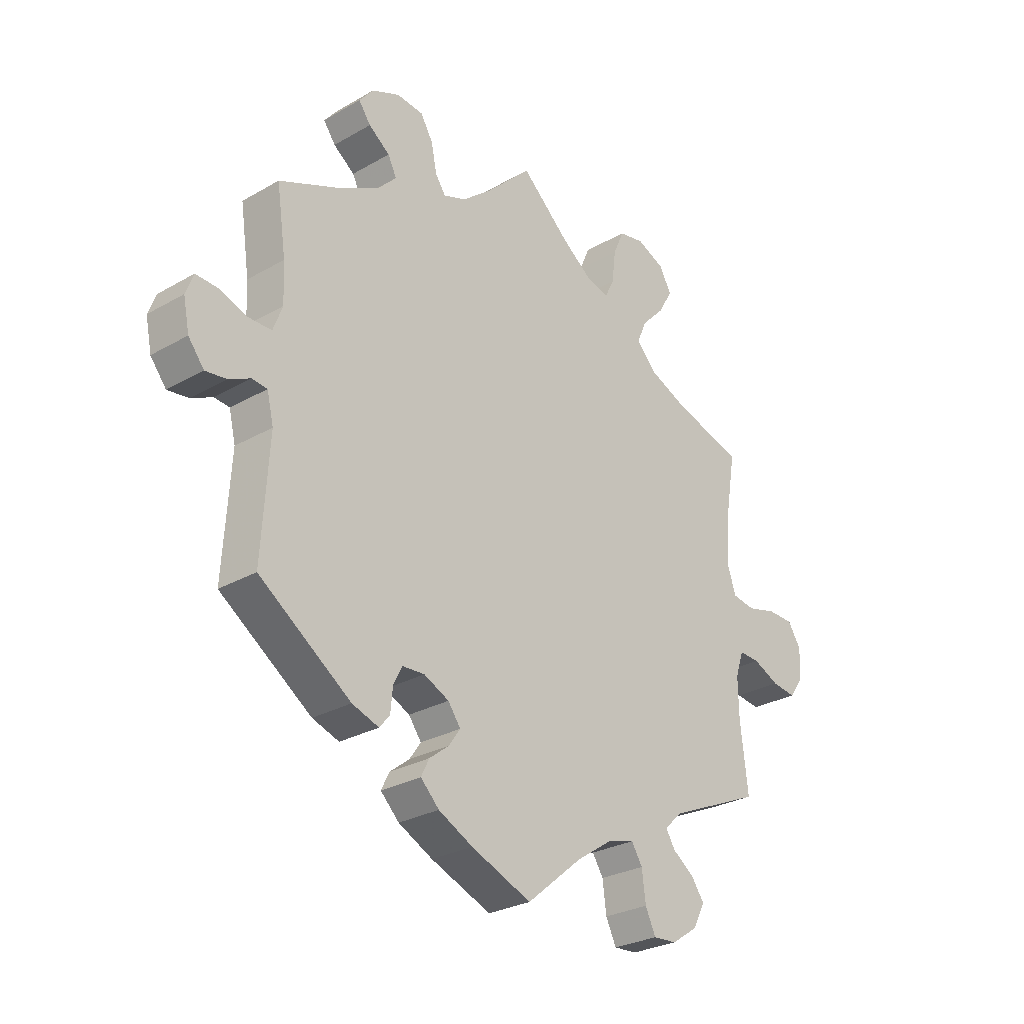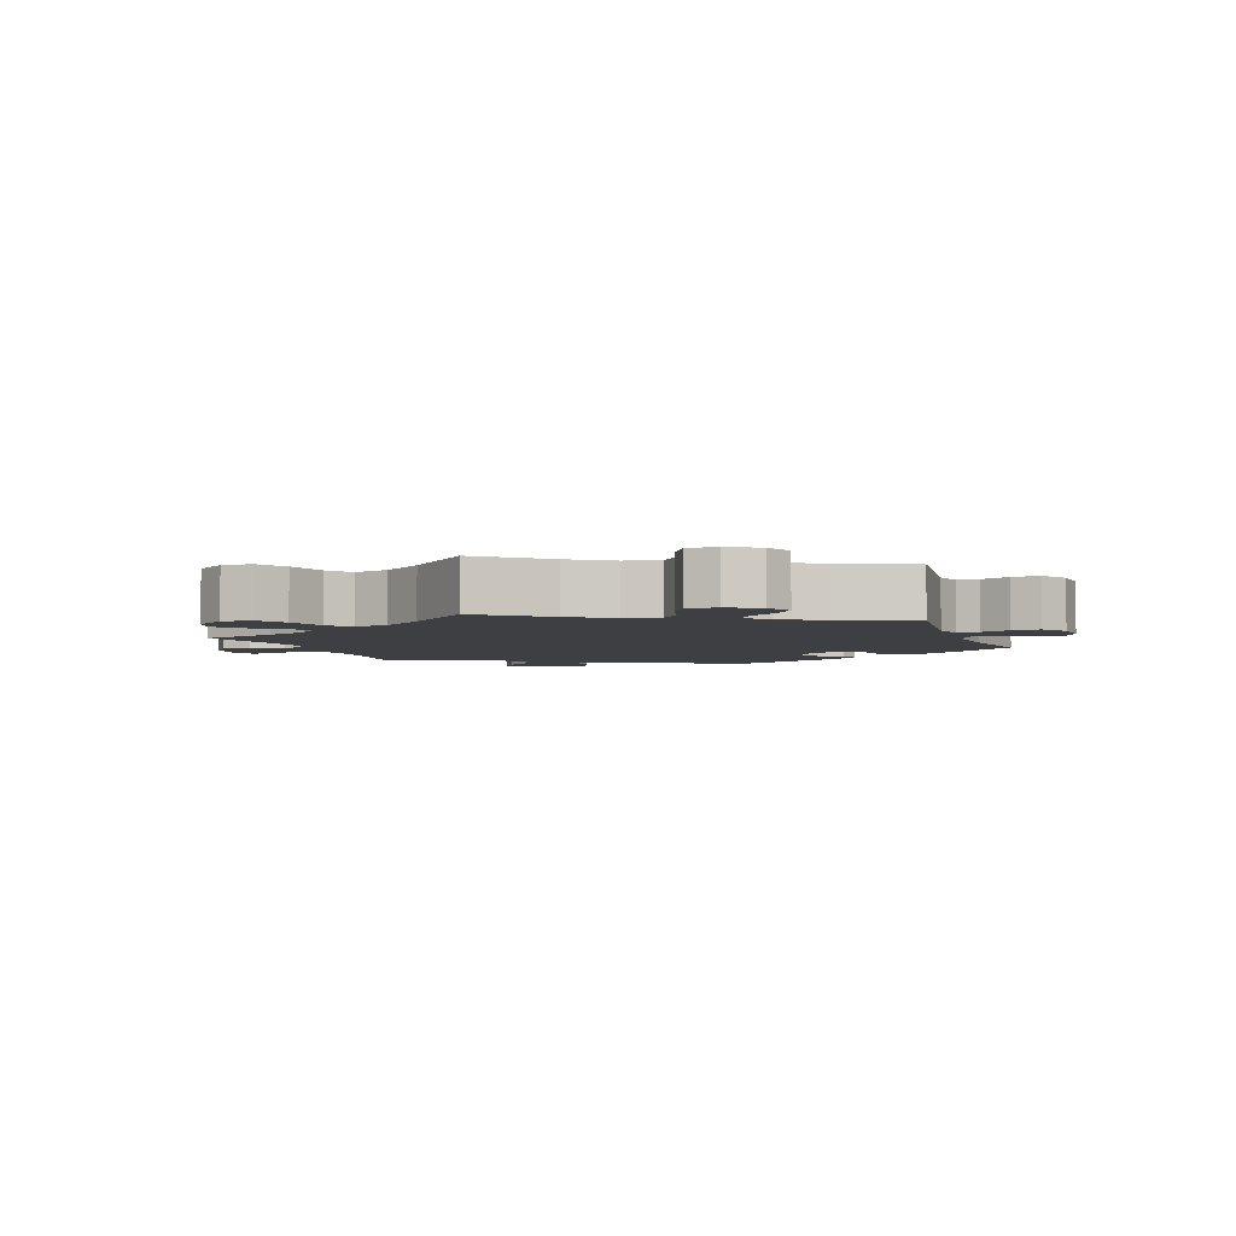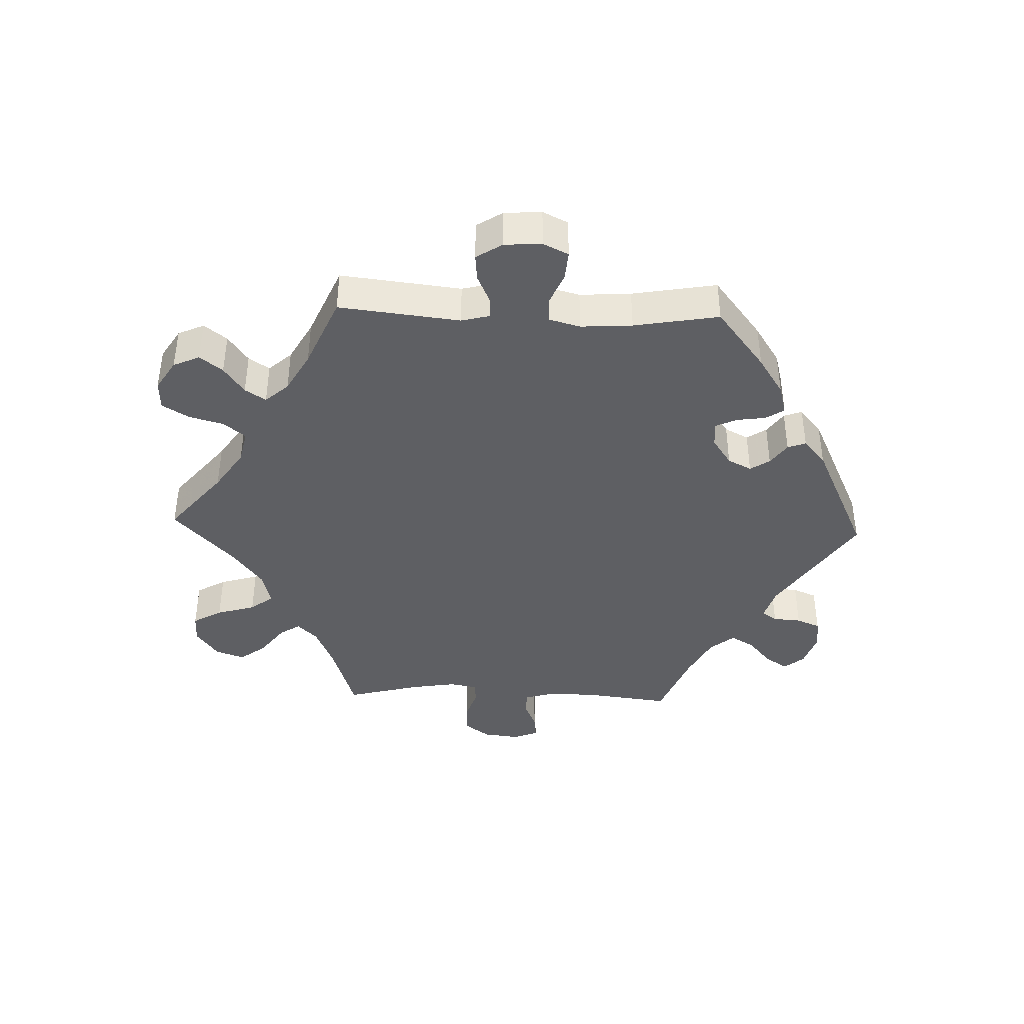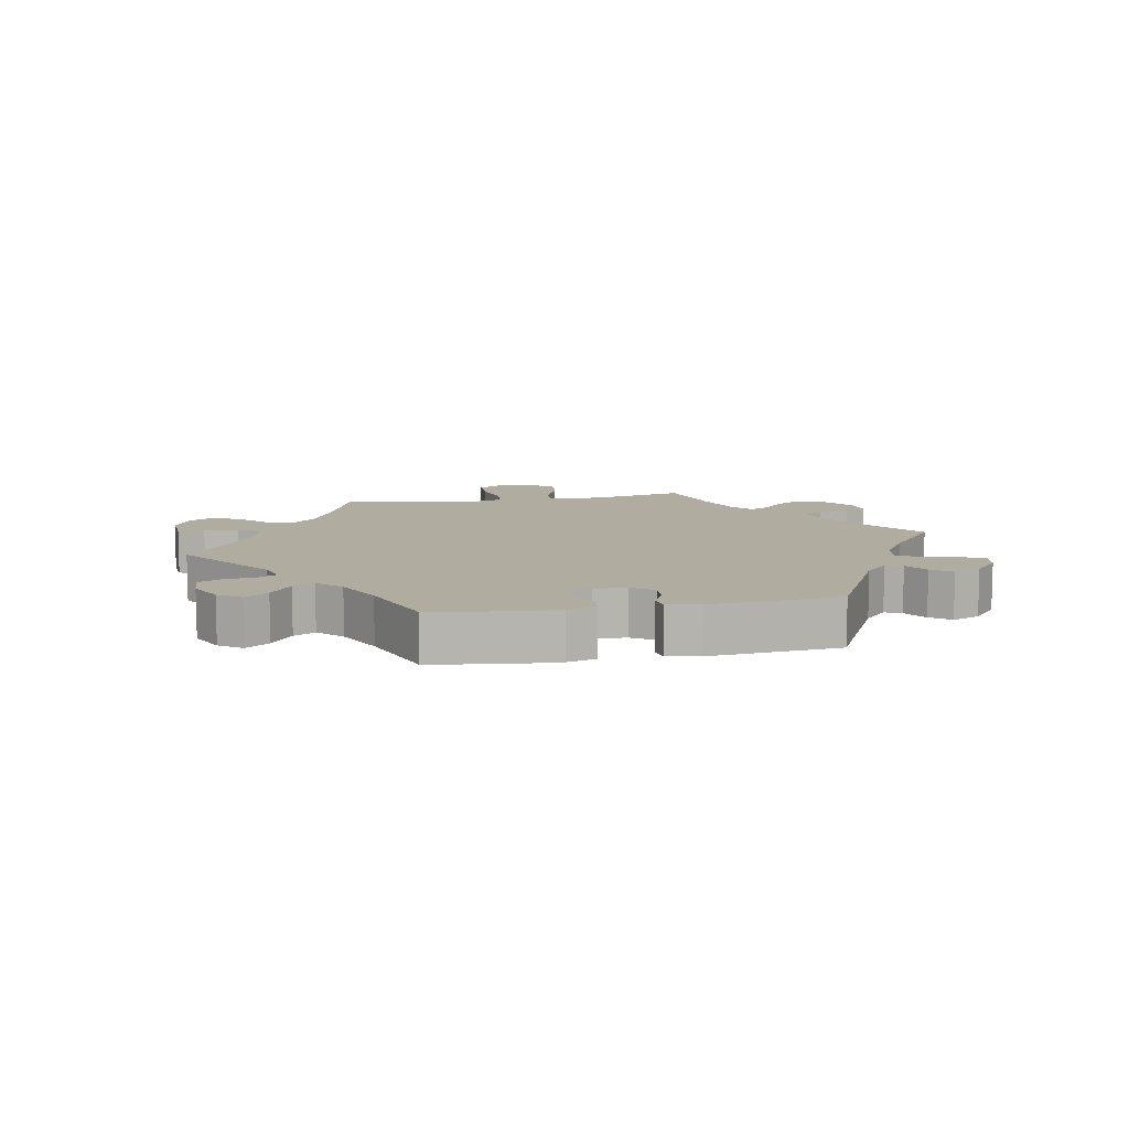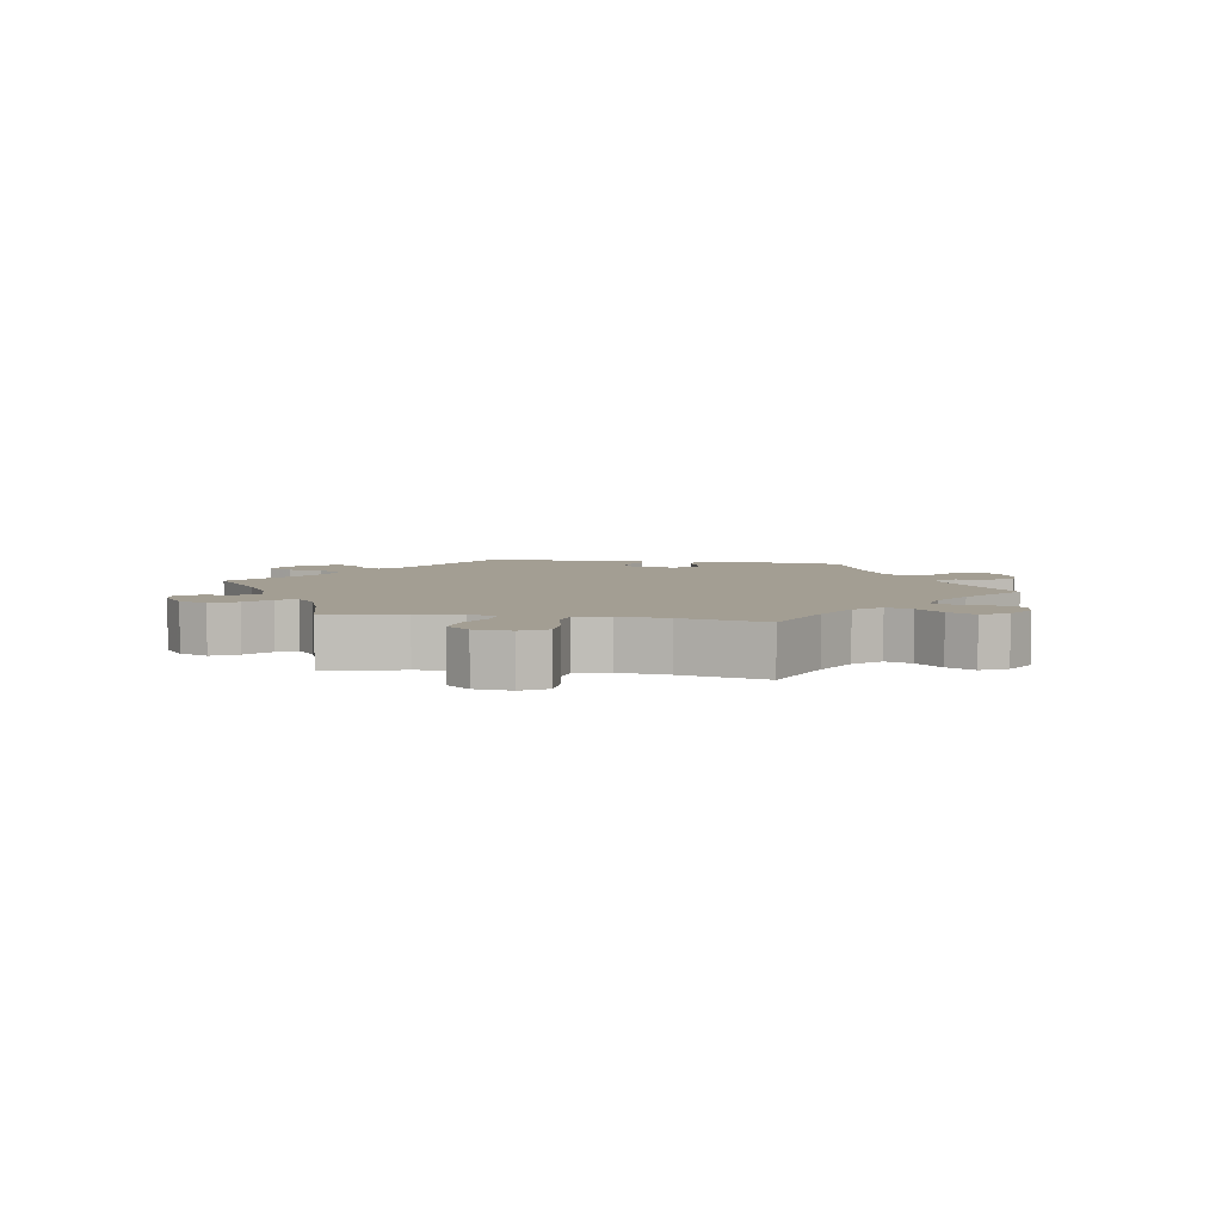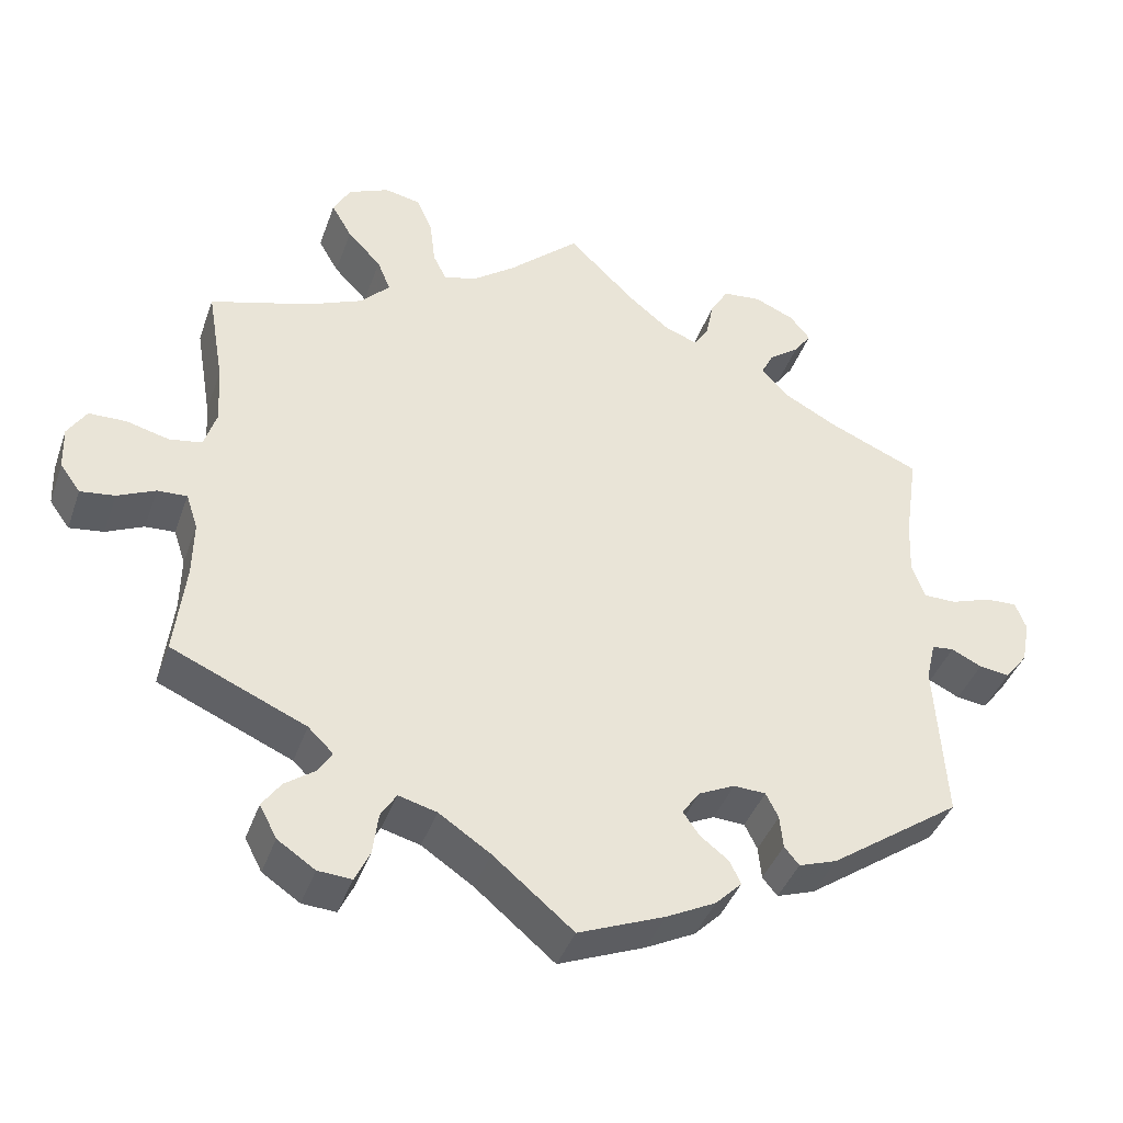
<metadata>
{"format":"obj","ext":"obj","renderer":"f3d","projection":"perspective","resolution":1024,"background":"white","views":[{"elev":-27.8,"azim":-48.7,"up":"+Z"},{"elev":-4.2,"azim":79.5,"up":"+Y"},{"elev":-40.6,"azim":148.0,"up":"+Y"},{"elev":10.0,"azim":-160.6,"up":"+Y"},{"elev":5.2,"azim":39.7,"up":"+Y"},{"elev":-40.7,"azim":161.3,"up":"+Z"}]}
</metadata>
<code>
v -0.488 0.07 -0.082
v -0.5 0.07 -0.031
v -0.528 0.07 -0.028
v -0.567 0.07 -0.047
v -0.606 0.07 -0.052
v -0.635 0.07 -0.015
v -0.646 0.07 0.04
v -0.632 0.07 0.077
v -0.591 0.07 0.075
v -0.54 0.07 0.057
v -0.498 0.07 0.057
v -0.481 0.07 0.102
v -0.484 0.07 0.172
v -0.501 0.07 0.289
v -0.384 0.07 0.339
v -0.317 0.07 0.375
v -0.281 0.07 0.412
v -0.297 0.07 0.444
v -0.336 0.07 0.473
v -0.358 0.07 0.504
v -0.332 0.07 0.536
v -0.281 0.07 0.558
v -0.232 0.07 0.553
v -0.209 0.07 0.514
v -0.199 0.07 0.464
v -0.18 0.07 0.436
v -0.139 0.07 0.451
v -0.085 0.07 0.495
v 0 0.07 0.578
v 0.089 0.07 0.497
v 0.145 0.07 0.455
v 0.187 0.07 0.444
v 0.204 0.07 0.478
v 0.211 0.07 0.536
v 0.231 0.07 0.582
v 0.277 0.07 0.591
v 0.329 0.07 0.568
v 0.351 0.07 0.528
v 0.325 0.07 0.483
v 0.282 0.07 0.438
v 0.265 0.07 0.397
v 0.303 0.07 0.358
v 0.373 0.07 0.328
v 0.501 0.07 0.29
v 0.48 0.07 0.166
v 0.475 0.07 0.09
v 0.491 0.07 0.04
v 0.533 0.07 0.033
v 0.587 0.07 0.047
v 0.635 0.07 0.046
v 0.659 0.07 0.008
v 0.657 0.07 -0.047
v 0.631 0.07 -0.083
v 0.587 0.07 -0.077
v 0.539 0.07 -0.055
v 0.501 0.07 -0.053
v 0.486 0.07 -0.098
v 0.487 0.07 -0.169
v 0.501 0.07 -0.289
v 0.329 0.07 -0.364
v 0.297 0.07 -0.395
v 0.314 0.07 -0.423
v 0.353 0.07 -0.451
v 0.377 0.07 -0.485
v 0.355 0.07 -0.527
v 0.307 0.07 -0.559
v 0.264 0.07 -0.562
v 0.245 0.07 -0.522
v 0.238 0.07 -0.468
v 0.218 0.07 -0.436
v 0.169 0.07 -0.449
v 0.103 0.07 -0.493
v 0.001 0.07 -0.578
v -0.11 0.07 -0.533
v -0.173 0.07 -0.501
v -0.207 0.07 -0.467
v -0.192 0.07 -0.437
v -0.156 0.07 -0.409
v -0.135 0.07 -0.379
v -0.158 0.07 -0.347
v -0.204 0.07 -0.325
v -0.245 0.07 -0.327
v -0.261 0.07 -0.359
v -0.265 0.07 -0.401
v -0.284 0.07 -0.424
v -0.333 0.07 -0.407
v -0.501 0.07 -0.289
v -0.488 0 -0.082
v -0.5 0 -0.031
v -0.528 0 -0.028
v -0.567 0 -0.047
v -0.606 0 -0.052
v -0.635 0 -0.015
v -0.646 0 0.04
v -0.632 0 0.077
v -0.591 0 0.075
v -0.54 0 0.057
v -0.498 0 0.057
v -0.481 0 0.102
v -0.484 0 0.172
v -0.501 0 0.289
v -0.384 0 0.339
v -0.317 0 0.375
v -0.281 0 0.412
v -0.297 0 0.444
v -0.336 0 0.473
v -0.358 0 0.504
v -0.332 0 0.536
v -0.281 0 0.558
v -0.232 0 0.553
v -0.209 0 0.514
v -0.199 0 0.464
v -0.18 0 0.436
v -0.139 0 0.451
v -0.085 0 0.495
v 0 0 0.578
v 0.089 0 0.497
v 0.145 0 0.455
v 0.187 0 0.444
v 0.204 0 0.478
v 0.211 0 0.536
v 0.231 0 0.582
v 0.277 0 0.591
v 0.329 0 0.568
v 0.351 0 0.528
v 0.325 0 0.483
v 0.282 0 0.438
v 0.265 0 0.397
v 0.303 0 0.358
v 0.373 0 0.328
v 0.501 0 0.29
v 0.48 0 0.166
v 0.475 0 0.09
v 0.491 0 0.04
v 0.533 0 0.033
v 0.587 0 0.047
v 0.635 0 0.046
v 0.659 0 0.008
v 0.657 0 -0.047
v 0.631 0 -0.083
v 0.587 0 -0.077
v 0.539 0 -0.055
v 0.501 0 -0.053
v 0.486 0 -0.098
v 0.487 0 -0.169
v 0.501 0 -0.289
v 0.329 0 -0.364
v 0.297 0 -0.395
v 0.314 0 -0.423
v 0.353 0 -0.451
v 0.377 0 -0.485
v 0.355 0 -0.527
v 0.307 0 -0.559
v 0.264 0 -0.562
v 0.245 0 -0.522
v 0.238 0 -0.468
v 0.218 0 -0.436
v 0.169 0 -0.449
v 0.103 0 -0.493
v 0.001 0 -0.578
v -0.11 0 -0.533
v -0.173 0 -0.501
v -0.207 0 -0.467
v -0.192 0 -0.437
v -0.156 0 -0.409
v -0.135 0 -0.379
v -0.158 0 -0.347
v -0.204 0 -0.325
v -0.245 0 -0.327
v -0.261 0 -0.359
v -0.265 0 -0.401
v -0.284 0 -0.424
v -0.333 0 -0.407
v -0.501 0 -0.289
f 86 87 1
f 83 84 85 86
f 82 83 86 1
f 81 82 1 2
f 80 81 2
f 75 76 77 78
f 75 78 79
f 72 73 74 75
f 71 72 75 79
f 70 71 79 80
f 66 67 68 69
f 66 69 70
f 65 66 70
f 62 63 64 65
f 61 62 65 70
f 60 61 70 80
f 58 59 60 80
f 52 53 54 55
f 52 55 56
f 51 52 56
f 48 49 50 51
f 47 48 51 56
f 46 47 56 57
f 43 44 45
f 42 43 45 46
f 41 42 46 57
f 37 38 39 40
f 37 40 41
f 36 37 41
f 33 34 35 36
f 32 33 36 41
f 31 32 41 57
f 28 29 30
f 27 28 30 31
f 26 27 31 57
f 22 23 24 25
f 22 25 26
f 21 22 26
f 18 19 20 21
f 17 18 21 26
f 16 17 26 57
f 13 14 15
f 12 13 15 16
f 11 12 16 57
f 7 8 9 10
f 3 4 5 6
f 2 3 6 7
f 57 58 80 2
f 10 11 57
f 2 7 10 57
f 88 174 173
f 173 172 171 170
f 88 173 170 169
f 89 88 169 168
f 89 168 167
f 165 164 163 162
f 166 165 162
f 162 161 160 159
f 166 162 159 158
f 167 166 158 157
f 156 155 154 153
f 157 156 153
f 157 153 152
f 152 151 150 149
f 157 152 149 148
f 167 157 148 147
f 167 147 146 145
f 142 141 140 139
f 143 142 139
f 143 139 138
f 138 137 136 135
f 143 138 135 134
f 144 143 134 133
f 132 131 130
f 133 132 130 129
f 144 133 129 128
f 127 126 125 124
f 128 127 124
f 128 124 123
f 123 122 121 120
f 128 123 120 119
f 144 128 119 118
f 117 116 115
f 118 117 115 114
f 144 118 114 113
f 112 111 110 109
f 113 112 109
f 113 109 108
f 108 107 106 105
f 113 108 105 104
f 144 113 104 103
f 102 101 100
f 103 102 100 99
f 144 103 99 98
f 97 96 95 94
f 93 92 91 90
f 94 93 90 89
f 89 167 145 144
f 144 98 97
f 144 97 94 89
f 1 88 89 2
f 2 89 90 3
f 3 90 91 4
f 4 91 92 5
f 5 92 93 6
f 6 93 94 7
f 7 94 95 8
f 8 95 96 9
f 9 96 97 10
f 10 97 98 11
f 11 98 99 12
f 12 99 100 13
f 13 100 101 14
f 14 101 102 15
f 15 102 103 16
f 16 103 104 17
f 17 104 105 18
f 18 105 106 19
f 19 106 107 20
f 20 107 108 21
f 21 108 109 22
f 22 109 110 23
f 23 110 111 24
f 24 111 112 25
f 25 112 113 26
f 26 113 114 27
f 27 114 115 28
f 28 115 116 29
f 29 116 117 30
f 30 117 118 31
f 31 118 119 32
f 32 119 120 33
f 33 120 121 34
f 34 121 122 35
f 35 122 123 36
f 36 123 124 37
f 37 124 125 38
f 38 125 126 39
f 39 126 127 40
f 40 127 128 41
f 41 128 129 42
f 42 129 130 43
f 43 130 131 44
f 44 131 132 45
f 45 132 133 46
f 46 133 134 47
f 47 134 135 48
f 48 135 136 49
f 49 136 137 50
f 50 137 138 51
f 51 138 139 52
f 52 139 140 53
f 53 140 141 54
f 54 141 142 55
f 55 142 143 56
f 56 143 144 57
f 57 144 145 58
f 58 145 146 59
f 59 146 147 60
f 60 147 148 61
f 61 148 149 62
f 62 149 150 63
f 63 150 151 64
f 64 151 152 65
f 65 152 153 66
f 66 153 154 67
f 67 154 155 68
f 68 155 156 69
f 69 156 157 70
f 70 157 158 71
f 71 158 159 72
f 72 159 160 73
f 73 160 161 74
f 74 161 162 75
f 75 162 163 76
f 76 163 164 77
f 77 164 165 78
f 78 165 166 79
f 79 166 167 80
f 80 167 168 81
f 81 168 169 82
f 82 169 170 83
f 83 170 171 84
f 84 171 172 85
f 85 172 173 86
f 86 173 174 87
f 87 174 88 1

</code>
